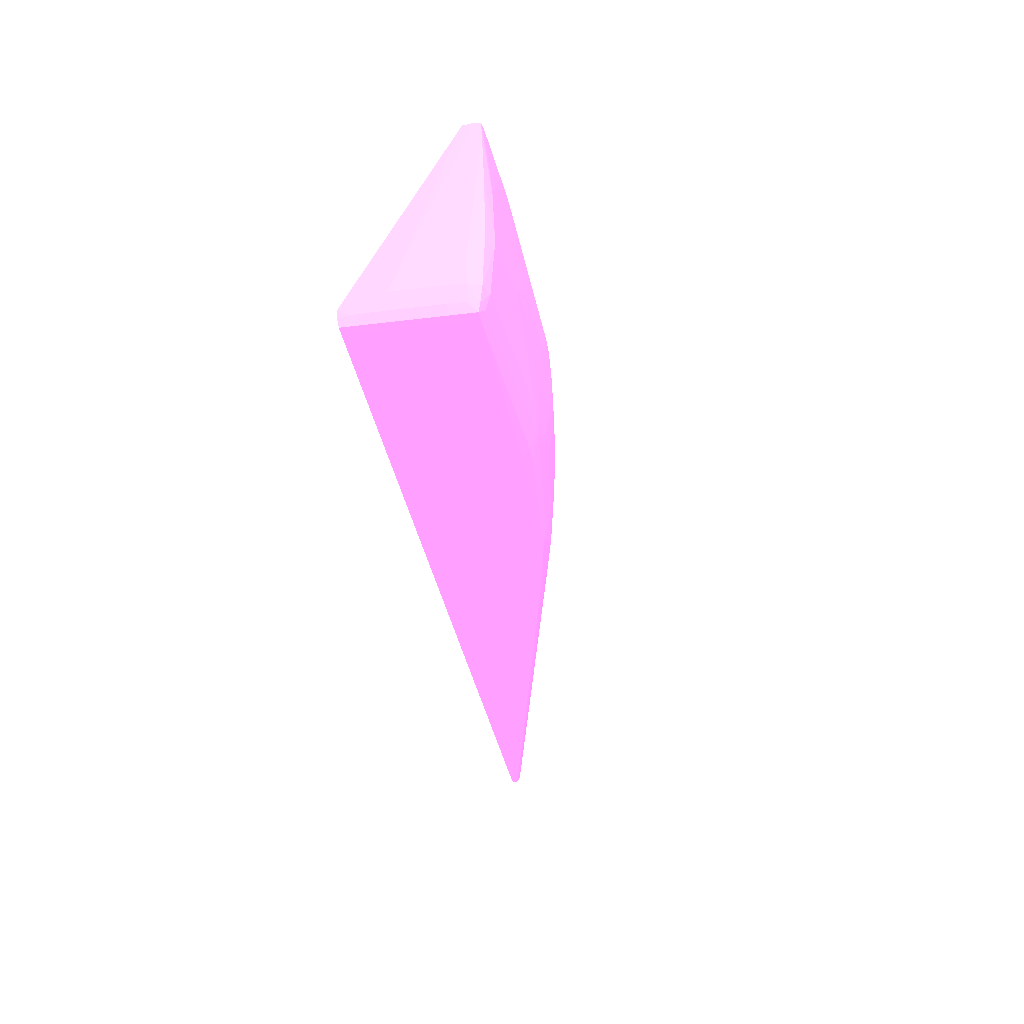
<metadata>
{"format":"obj","ext":"obj","renderer":"f3d","projection":"perspective","resolution":1024,"background":"white","views":[{"elev":-33.8,"azim":99.7,"up":"+Y"}]}
</metadata>
<code>
v 0.1548 0.0192 -0.04329 0.7961 0.4588 0.7804
v 0.1572 0.0192 -0.04329 0.7961 0.4588 0.7804
v 0.1548 0.01914 -0.04458 0.7961 0.4588 0.7804
v 0.1524 0.01915 -0.04459 0.7961 0.4588 0.7804
v 0.1284 0.01915 -0.04466 0.7961 0.4588 0.7804
v 0.126 0.01915 -0.04466 0.7961 0.4588 0.7804
v 0.1212 0.0192 -0.04329 0.7961 0.4588 0.7804
v 0.1404 0.0192 -0.0409 0.7961 0.4588 0.7804
v 0.1572 0.01914 -0.04457 0.7961 0.4588 0.7804
v 0.1428 0.0192 -0.0409 0.7961 0.4588 0.7804
v 0.162 0.01914 -0.04201 0.7961 0.4588 0.7804
v 0.1596 0.01918 -0.04329 0.7961 0.4588 0.7804
v 0.1284 0.01789 -0.04567 0.7961 0.4588 0.7804
v 0.126 0.01789 -0.04567 0.7961 0.4588 0.7804
v 0.1236 0.01915 -0.04464 0.7961 0.4588 0.7804
v 0.1212 0.01915 -0.04461 0.7961 0.4588 0.7804
v 0.1189 0.0192 -0.04329 0.7961 0.4588 0.7804
v 0.1069 0.0192 -0.0409 0.7961 0.4588 0.7804
v 0.1021 0.0192 -0.03611 0.7961 0.4588 0.7804
v 0.1596 0.01912 -0.04453 0.7961 0.4588 0.7804
v 0.1548 0.01789 -0.04525 0.7961 0.4588 0.7804
v 0.08295 0.0192 -0.03372 0.7961 0.4588 0.7804
v 0.04701 0.01913 -0.02764 0.7961 0.4588 0.7804
v 0.1644 0.01911 -0.04206 0.7961 0.4588 0.7804
v 0.0494 0.0191 -0.02769 0.7961 0.4588 0.7804
v 0.1644 0.01911 -0.04251 0.7961 0.4588 0.7804
v 0.1619 0.01914 -0.04335 0.7961 0.4588 0.7804
v 0.161 0.0191 -0.0445 0.7961 0.4588 0.7804
v 0.1284 0.01549 -0.04633 0.7961 0.4588 0.7804
v 0.126 0.01549 -0.04631 0.7961 0.4588 0.7804
v 0.1236 0.01789 -0.04556 0.7961 0.4588 0.7804
v 0.117 0.01912 -0.04454 0.7961 0.4588 0.7804
v 0.1189 0.01914 -0.04458 0.7961 0.4588 0.7804
v 0.1069 0.01914 -0.04222 0.7961 0.4588 0.7804
v 0.03743 0.01914 -0.02785 0.7961 0.4588 0.7804
v 0.08055 0.0192 -0.03372 0.7961 0.4588 0.7804
v 0.1572 0.01789 -0.0452 0.7961 0.4588 0.7804
v 0.1572 0.01549 -0.0458 0.7961 0.4588 0.7804
v 0.03743 0.01914 -0.02764 0.7961 0.4588 0.7804
v 0.04462 0.01913 -0.02764 0.7961 0.4588 0.7804
v 0.04701 0.01874 -0.02692 0.7961 0.4588 0.7804
v 0.04793 0.01872 -0.02692 0.7961 0.4588 0.7804
v 0.1656 0.01909 -0.04209 0.7961 0.4588 0.7804
v 0.05063 0.01909 -0.02772 0.7961 0.4588 0.7804
v 0.1656 0.01909 -0.04215 0.7961 0.4588 0.7804
v 0.1626 0.01903 -0.04419 0.7961 0.4588 0.7804
v 0.1692 0.01718 -0.04462 0.7961 0.4588 0.7804
v 0.1668 0.01748 -0.04473 0.7961 0.4588 0.7804
v 0.1644 0.01771 -0.04483 0.7961 0.4588 0.7804
v 0.1619 0.01809 -0.04485 0.7961 0.4588 0.7804
v 0.1596 0.01789 -0.04507 0.7961 0.4588 0.7804
v 0.1332 0.009391 -0.04685 0.7961 0.4588 0.7804
v 0.1308 0.009411 -0.04685 0.7961 0.4588 0.7804
v 0.1284 0.009434 -0.04686 0.7961 0.4588 0.7804
v 0.1269 0.007867 -0.04692 0.7961 0.4588 0.7804
v 0.1236 0.01549 -0.04616 0.7961 0.4588 0.7804
v 0.1189 0.01789 -0.0452 0.7961 0.4588 0.7804
v 0.1163 0.01811 -0.0449 0.7961 0.4588 0.7804
v 0.1154 0.01907 -0.04439 0.7961 0.4588 0.7804
v 0.1052 0.01912 -0.04216 0.7961 0.4588 0.7804
v 0.03547 0.01912 -0.0278 0.7961 0.4588 0.7804
v 0.1596 0.01549 -0.04567 0.7961 0.4588 0.7804
v 0.1515 0.004839 -0.0469 0.7961 0.4588 0.7804
v 0.03547 0.01912 -0.02767 0.7961 0.4588 0.7804
v 0.04451 0.01849 -0.02692 0.7961 0.4588 0.7804
v 0.05002 0.0184 -0.02692 0.7961 0.4588 0.7804
v 0.1706 -0.0118 -0.02737 0.7961 0.4588 0.7804
v 0.1704 0.01688 -0.04207 0.7961 0.4588 0.7804
v 0.1705 0.01699 -0.04329 0.7961 0.4588 0.7804
v 0.1644 0.0189 -0.04371 0.7961 0.4588 0.7804
v 0.1704 0.0169 -0.04455 0.7961 0.4588 0.7804
v 0.1692 0.01549 -0.04488 0.7961 0.4588 0.7804
v 0.162 0.01549 -0.04549 0.7961 0.4588 0.7804
v 0.1356 0.007956 -0.04693 0.7961 0.4588 0.7804
v 0.1332 0.008194 -0.04693 0.7961 0.4588 0.7804
v 0.1284 0.008234 -0.04693 0.7961 0.4588 0.7804
v 0.1267 0.00591 -0.04694 0.7961 0.4588 0.7804
v 0.1165 0.0107 -0.04565 0.7961 0.4588 0.7804
v 0.1165 0.0131 -0.04557 0.7961 0.4588 0.7804
v 0.1189 0.01549 -0.04575 0.7961 0.4588 0.7804
v 0.1284 0.00591 -0.04701 0.7961 0.4588 0.7804
v 0.1284 0.003516 -0.04708 0.7961 0.4588 0.7804
v 0.1141 0.01768 -0.0448 0.7961 0.4588 0.7804
v 0.1117 0.01716 -0.04461 0.7961 0.4588 0.7804
v 0.03505 0.01789 -0.02806 0.7961 0.4588 0.7804
v 0.1104 0.01678 -0.04451 0.7961 0.4588 0.7804
v 0.1692 0.00591 -0.04584 0.7961 0.4588 0.7804
v 0.154 0.00269 -0.0469 0.7961 0.4588 0.7804
v 0.1524 0.0035 -0.04692 0.7961 0.4588 0.7804
v 0.15 0.001123 -0.04705 0.7961 0.4588 0.7804
v 0.1476 0.001123 -0.0471 0.7961 0.4588 0.7804
v 0.1428 0.001123 -0.04717 0.7961 0.4588 0.7804
v 0.1404 0.001123 -0.04719 0.7961 0.4588 0.7804
v 0.03505 0.01789 -0.02742 0.7961 0.4588 0.7804
v 0.03743 0.01789 -0.02708 0.7961 0.4588 0.7804
v 0.04102 0.01789 -0.02692 0.7961 0.4588 0.7804
v 0.0514 0.01774 -0.02692 0.7961 0.4588 0.7804
v 0.1692 -0.01325 -0.02732 0.7961 0.4588 0.7804
v 0.1706 -0.01325 -0.02739 0.7961 0.4588 0.7804
v 0.171 -0.01325 -0.02892 0.7961 0.4588 0.7804
v 0.1709 -0.01129 -0.02892 0.7961 0.4588 0.7804
v 0.1717 -0.01085 -0.03372 0.7961 0.4588 0.7804
v 0.1706 0.01555 -0.04318 0.7961 0.4588 0.7804
v 0.1706 0.01549 -0.04463 0.7961 0.4588 0.7804
v 0.1356 0.00591 -0.04702 0.7961 0.4588 0.7804
v 0.138 0.001123 -0.0472 0.7961 0.4588 0.7804
v 0.1356 0.001123 -0.04721 0.7961 0.4588 0.7804
v 0.1332 0.001123 -0.04721 0.7961 0.4588 0.7804
v 0.1308 0.003516 -0.04711 0.7961 0.4588 0.7804
v 0.1264 0.003516 -0.04697 0.7961 0.4588 0.7804
v 0.1165 0.008306 -0.0457 0.7961 0.4588 0.7804
v 0.1141 0.0107 -0.04529 0.7961 0.4588 0.7804
v 0.1141 0.0131 -0.04523 0.7961 0.4588 0.7804
v 0.1165 0.01549 -0.04549 0.7961 0.4588 0.7804
v 0.1308 0.001123 -0.04719 0.7961 0.4588 0.7804
v 0.1284 0.001123 -0.04711 0.7961 0.4588 0.7804
v 0.03544 0.01636 -0.0281 0.7961 0.4588 0.7804
v 0.04094 -0.01266 -0.02782 0.7961 0.4588 0.7804
v 0.1104 0.01549 -0.04452 0.7961 0.4588 0.7804
v 0.1141 0.00591 -0.04536 0.7961 0.4588 0.7804
v 0.1141 0.003516 -0.04537 0.7961 0.4588 0.7804
v 0.1141 0.01549 -0.04514 0.7961 0.4588 0.7804
v 0.1141 0.008306 -0.04533 0.7961 0.4588 0.7804
v 0.1709 0.00591 -0.04514 0.7961 0.4588 0.7804
v 0.1692 -0.00127 -0.04617 0.7961 0.4588 0.7804
v 0.1565 0.0003594 -0.0469 0.7961 0.4588 0.7804
v 0.1524 0.001123 -0.04699 0.7961 0.4588 0.7804
v 0.1452 -0.00127 -0.04716 0.7961 0.4588 0.7804
v 0.1428 -0.00127 -0.0472 0.7961 0.4588 0.7804
v 0.1404 -0.00127 -0.04721 0.7961 0.4588 0.7804
v 0.04094 -0.01266 -0.02732 0.7961 0.4588 0.7804
v 0.04138 -0.01302 -0.02692 0.7961 0.4588 0.7804
v 0.04117 -0.01183 -0.02692 0.7961 0.4588 0.7804
v 0.03544 0.01636 -0.02738 0.7961 0.4588 0.7804
v 0.03976 0.01534 -0.02692 0.7961 0.4588 0.7804
v 0.05283 0.01651 -0.02692 0.7961 0.4588 0.7804
v 0.1692 -0.0145 -0.02762 0.7961 0.4588 0.7804
v 0.1704 -0.01449 -0.02763 0.7961 0.4588 0.7804
v 0.05312 0.01553 -0.02692 0.7961 0.4588 0.7804
v 0.05326 0.01445 -0.02692 0.7961 0.4588 0.7804
v 0.05416 -0.01085 -0.02692 0.7961 0.4588 0.7804
v 0.05328 -0.01347 -0.02692 0.7961 0.4588 0.7804
v 0.05177 -0.01411 -0.02692 0.7961 0.4588 0.7804
v 0.05071 -0.0145 -0.02692 0.7961 0.4588 0.7804
v 0.1711 -0.01325 -0.03132 0.7961 0.4588 0.7804
v 0.1717 -0.01085 -0.03611 0.7961 0.4588 0.7804
v 0.1717 -0.008457 -0.0385 0.7961 0.4588 0.7804
v 0.1716 -0.006064 -0.0409 0.7961 0.4588 0.7804
v 0.1717 -0.006064 -0.04329 0.7961 0.4588 0.7804
v 0.1707 0.0131 -0.04473 0.7961 0.4588 0.7804
v 0.1709 0.008306 -0.04495 0.7961 0.4588 0.7804
v 0.1356 -0.00127 -0.04721 0.7961 0.4588 0.7804
v 0.1332 -0.00127 -0.04721 0.7961 0.4588 0.7804
v 0.1264 0.001123 -0.04697 0.7961 0.4588 0.7804
v 0.1165 0.003516 -0.04576 0.7961 0.4588 0.7804
v 0.1165 0.00591 -0.04574 0.7961 0.4588 0.7804
v 0.1308 -0.00127 -0.04715 0.7961 0.4588 0.7804
v 0.1283 -0.001363 -0.047 0.7961 0.4588 0.7804
v 0.1268 -0.0006256 -0.04693 0.7961 0.4588 0.7804
v 0.04462 -0.01085 -0.02884 0.7961 0.4588 0.7804
v 0.1141 0.001123 -0.04527 0.7961 0.4588 0.7804
v 0.1129 -0.009617 -0.04448 0.7961 0.4588 0.7804
v 0.04229 -0.01337 -0.02799 0.7961 0.4588 0.7804
v 0.04313 -0.01446 -0.02774 0.7961 0.4588 0.7804
v 0.1069 -0.01085 -0.043 0.7961 0.4588 0.7804
v 0.1148 -0.01235 -0.04457 0.7961 0.4588 0.7804
v 0.1165 0.001123 -0.04571 0.7961 0.4588 0.7804
v 0.1165 -0.00127 -0.04563 0.7961 0.4588 0.7804
v 0.1165 -0.003667 -0.04553 0.7961 0.4588 0.7804
v 0.171 -0.003667 -0.04532 0.7961 0.4588 0.7804
v 0.1709 -0.00127 -0.04532 0.7961 0.4588 0.7804
v 0.1692 -0.003667 -0.04617 0.7961 0.4588 0.7804
v 0.1565 -0.0002257 -0.0469 0.7961 0.4588 0.7804
v 0.1452 -0.003667 -0.04706 0.7961 0.4588 0.7804
v 0.1428 -0.003667 -0.04712 0.7961 0.4588 0.7804
v 0.1404 -0.003667 -0.04713 0.7961 0.4588 0.7804
v 0.04314 -0.01447 -0.02692 0.7961 0.4588 0.7804
v 0.1692 -0.01456 -0.02892 0.7961 0.4588 0.7804
v 0.04943 -0.01451 -0.02692 0.7961 0.4588 0.7804
v 0.04701 -0.01452 -0.02692 0.7961 0.4588 0.7804
v 0.1704 -0.01451 -0.02892 0.7961 0.4588 0.7804
v 0.1711 -0.01325 -0.0409 0.7961 0.4588 0.7804
v 0.1717 -0.01085 -0.0409 0.7961 0.4588 0.7804
v 0.1717 -0.008457 -0.04329 0.7961 0.4588 0.7804
v 0.138 -0.003667 -0.04713 0.7961 0.4588 0.7804
v 0.1356 -0.003667 -0.04712 0.7961 0.4588 0.7804
v 0.138 -0.008222 -0.04693 0.7961 0.4588 0.7804
v 0.1356 -0.006064 -0.04701 0.7961 0.4588 0.7804
v 0.1332 -0.003667 -0.04709 0.7961 0.4588 0.7804
v 0.1333 -0.00611 -0.04695 0.7961 0.4588 0.7804
v 0.1308 -0.005224 -0.04691 0.7961 0.4588 0.7804
v 0.1296 -0.004864 -0.04689 0.7961 0.4588 0.7804
v 0.1212 -0.01085 -0.04569 0.7961 0.4588 0.7804
v 0.1189 -0.006064 -0.04571 0.7961 0.4588 0.7804
v 0.1141 -0.006064 -0.04491 0.7961 0.4588 0.7804
v 0.1165 -0.006064 -0.04538 0.7961 0.4588 0.7804
v 0.1143 -0.01085 -0.04466 0.7961 0.4588 0.7804
v 0.105 -0.01266 -0.04228 0.7961 0.4588 0.7804
v 0.107 -0.01338 -0.04246 0.7961 0.4588 0.7804
v 0.04462 -0.01448 -0.02777 0.7961 0.4588 0.7804
v 0.04462 -0.0145 -0.02692 0.7961 0.4588 0.7804
v 0.04413 -0.0145 -0.02692 0.7961 0.4588 0.7804
v 0.1078 -0.01448 -0.04214 0.7961 0.4588 0.7804
v 0.1165 -0.01085 -0.045 0.7961 0.4588 0.7804
v 0.1189 -0.01085 -0.04536 0.7961 0.4588 0.7804
v 0.1165 -0.01276 -0.0447 0.7961 0.4588 0.7804
v 0.1716 -0.01085 -0.04329 0.7961 0.4588 0.7804
v 0.171 -0.008457 -0.04515 0.7961 0.4588 0.7804
v 0.171 -0.01085 -0.04508 0.7961 0.4588 0.7804
v 0.1692 -0.01085 -0.04571 0.7961 0.4588 0.7804
v 0.1443 -0.007492 -0.0469 0.7961 0.4588 0.7804
v 0.1428 -0.008001 -0.04692 0.7961 0.4588 0.7804
v 0.1404 -0.008358 -0.04693 0.7961 0.4588 0.7804
v 0.1404 -0.006064 -0.04703 0.7961 0.4588 0.7804
v 0.1644 -0.01456 -0.03132 0.7961 0.4588 0.7804
v 0.1692 -0.01456 -0.03132 0.7961 0.4588 0.7804
v 0.1332 -0.01456 -0.04329 0.7961 0.4588 0.7804
v 0.1452 -0.01456 -0.0385 0.7961 0.4588 0.7804
v 0.04701 -0.0145 -0.0278 0.7961 0.4588 0.7804
v 0.1093 -0.01449 -0.04217 0.7961 0.4588 0.7804
v 0.1704 -0.01451 -0.0409 0.7961 0.4588 0.7804
v 0.1711 -0.01325 -0.04329 0.7961 0.4588 0.7804
v 0.1704 -0.01449 -0.04329 0.7961 0.4588 0.7804
v 0.138 -0.006064 -0.04703 0.7961 0.4588 0.7804
v 0.1404 -0.01085 -0.04678 0.7961 0.4588 0.7804
v 0.1356 -0.007816 -0.04692 0.7961 0.4588 0.7804
v 0.1342 -0.007419 -0.0469 0.7961 0.4588 0.7804
v 0.1236 -0.01085 -0.04586 0.7961 0.4588 0.7804
v 0.1212 -0.01325 -0.04511 0.7961 0.4588 0.7804
v 0.1189 -0.008457 -0.04556 0.7961 0.4588 0.7804
v 0.1165 -0.008457 -0.0452 0.7961 0.4588 0.7804
v 0.1199 -0.01445 -0.0445 0.7961 0.4588 0.7804
v 0.1212 -0.01448 -0.04454 0.7961 0.4588 0.7804
v 0.119 -0.01339 -0.04481 0.7961 0.4588 0.7804
v 0.1707 -0.01325 -0.04478 0.7961 0.4588 0.7804
v 0.1692 -0.01325 -0.04511 0.7961 0.4588 0.7804
v 0.1692 -0.01456 -0.0409 0.7961 0.4588 0.7804
v 0.1236 -0.0145 -0.04458 0.7961 0.4588 0.7804
v 0.1284 -0.01451 -0.04463 0.7961 0.4588 0.7804
v 0.138 -0.01451 -0.04468 0.7961 0.4588 0.7804
v 0.1404 -0.01451 -0.04469 0.7961 0.4588 0.7804
v 0.1644 -0.01456 -0.04329 0.7961 0.4588 0.7804
v 0.1704 -0.01447 -0.04452 0.7961 0.4588 0.7804
v 0.1692 -0.01455 -0.04329 0.7961 0.4588 0.7804
v 0.1428 -0.01325 -0.04578 0.7961 0.4588 0.7804
v 0.1404 -0.01325 -0.04582 0.7961 0.4588 0.7804
v 0.138 -0.01325 -0.04579 0.7961 0.4588 0.7804
v 0.1356 -0.01325 -0.04572 0.7961 0.4588 0.7804
v 0.138 -0.01085 -0.04671 0.7961 0.4588 0.7804
v 0.1668 -0.01325 -0.04518 0.7961 0.4588 0.7804
v 0.1236 -0.01325 -0.04526 0.7961 0.4588 0.7804
v 0.1284 -0.01325 -0.04549 0.7961 0.4588 0.7804
v 0.1308 -0.01325 -0.04558 0.7961 0.4588 0.7804
v 0.1668 -0.01456 -0.04329 0.7961 0.4588 0.7804
v 0.1428 -0.01451 -0.04468 0.7961 0.4588 0.7804
v 0.162 -0.01451 -0.04459 0.7961 0.4588 0.7804
v 0.1644 -0.0145 -0.04458 0.7961 0.4588 0.7804
v 0.1692 -0.01449 -0.04455 0.7961 0.4588 0.7804
v 0.1668 -0.0145 -0.04457 0.7961 0.4588 0.7804
f 1 2 3
f 1 3 4
f 1 4 5
f 1 5 6
f 1 6 7
f 1 7 18
f 1 18 36
f 1 36 22
f 1 22 19
f 1 19 8
f 1 8 10
f 1 10 2
f 2 9 3
f 2 10 11
f 2 11 12
f 2 12 9
f 3 9 13
f 3 13 5
f 3 5 4
f 5 13 14
f 5 14 6
f 6 14 15
f 6 15 7
f 7 15 16
f 7 16 17
f 7 17 18
f 8 19 10
f 9 12 20
f 9 20 21
f 9 21 13
f 10 19 22
f 10 22 23
f 10 23 11
f 11 24 12
f 11 23 25
f 11 25 24
f 12 24 26
f 12 26 27
f 12 27 28
f 12 28 20
f 13 29 14
f 13 21 29
f 14 30 31
f 14 31 32
f 14 32 33
f 14 33 16
f 14 16 15
f 14 29 30
f 16 33 17
f 17 33 34
f 17 34 18
f 18 34 35
f 18 35 36
f 20 28 37
f 20 37 21
f 21 37 38
f 21 38 29
f 22 36 39
f 22 39 40
f 22 40 23
f 23 40 41
f 23 41 42
f 23 42 25
f 24 43 45
f 24 45 26
f 24 25 44
f 24 44 43
f 25 42 44
f 26 45 28
f 26 28 27
f 28 45 46
f 28 46 47
f 28 47 48
f 28 48 49
f 28 49 50
f 28 50 51
f 28 51 37
f 29 52 53
f 29 53 54
f 29 54 30
f 29 38 52
f 30 54 55
f 30 55 56
f 30 56 31
f 31 56 57
f 31 57 32
f 32 57 58
f 32 58 59
f 32 59 60
f 32 60 33
f 33 60 34
f 34 60 61
f 34 61 35
f 35 61 64
f 35 64 39
f 35 39 36
f 37 51 62
f 37 62 38
f 38 62 63
f 38 63 52
f 39 64 41
f 39 41 40
f 41 64 65
f 41 65 96
f 41 96 135
f 41 135 133
f 41 133 132
f 41 132 177
f 41 177 202
f 41 202 201
f 41 201 180
f 41 180 179
f 41 179 144
f 41 144 143
f 41 143 142
f 41 142 141
f 41 141 140
f 41 140 139
f 41 139 136
f 41 136 97
f 41 97 66
f 41 66 42
f 42 66 43
f 42 43 44
f 43 67 68
f 43 68 69
f 43 69 45
f 43 66 67
f 45 70 46
f 45 69 71
f 45 71 70
f 46 70 47
f 47 70 71
f 47 71 72
f 47 72 73
f 47 73 62
f 47 62 48
f 48 62 49
f 49 62 51
f 49 51 50
f 52 74 75
f 52 75 53
f 52 63 74
f 53 75 54
f 54 76 55
f 54 75 76
f 55 77 78
f 55 78 79
f 55 79 80
f 55 80 56
f 55 76 81
f 55 81 82
f 55 82 77
f 56 80 57
f 57 80 83
f 57 83 58
f 58 83 59
f 59 83 84
f 59 84 61
f 59 61 60
f 61 85 94
f 61 94 64
f 61 84 86
f 61 86 85
f 62 73 87
f 62 87 63
f 63 87 88
f 63 88 89
f 63 89 90
f 63 90 91
f 63 91 92
f 63 92 93
f 63 93 74
f 64 94 95
f 64 95 65
f 65 95 96
f 66 97 98
f 66 98 67
f 67 98 99
f 67 99 100
f 67 100 101
f 67 101 68
f 68 101 102
f 68 102 103
f 68 103 69
f 69 103 104
f 69 104 71
f 71 104 87
f 71 87 72
f 72 87 73
f 74 93 105
f 74 105 75
f 75 105 106
f 75 106 107
f 75 107 108
f 75 108 76
f 76 109 81
f 76 108 109
f 77 110 111
f 77 111 78
f 77 82 110
f 78 111 112
f 78 112 113
f 78 113 79
f 79 113 122
f 79 122 114
f 79 114 80
f 80 114 83
f 81 109 115
f 81 115 82
f 82 116 110
f 82 115 116
f 83 114 84
f 84 114 86
f 85 117 118
f 85 118 131
f 85 131 94
f 85 86 119
f 85 119 120
f 85 120 121
f 85 121 117
f 86 114 122
f 86 122 113
f 86 113 112
f 86 112 123
f 86 123 120
f 86 120 119
f 87 104 124
f 87 124 125
f 87 125 126
f 87 126 88
f 88 126 89
f 89 126 127
f 89 127 90
f 90 128 91
f 90 127 126
f 90 126 128
f 91 128 129
f 91 129 92
f 92 129 93
f 93 129 130
f 93 130 106
f 93 106 105
f 94 131 132
f 94 132 133
f 94 133 134
f 94 134 95
f 95 134 133
f 95 133 135
f 95 135 96
f 97 136 98
f 98 137 138
f 98 138 99
f 98 136 139
f 98 139 140
f 98 140 141
f 98 141 142
f 98 142 143
f 98 143 144
f 98 144 137
f 99 138 100
f 100 145 102
f 100 102 101
f 100 138 145
f 102 145 146
f 102 146 147
f 102 147 148
f 102 148 103
f 103 148 149
f 103 149 104
f 104 149 150
f 104 150 151
f 104 151 124
f 106 130 107
f 107 130 108
f 108 130 152
f 108 152 153
f 108 153 115
f 108 115 109
f 110 154 155
f 110 155 156
f 110 156 111
f 110 116 154
f 111 156 123
f 111 123 112
f 115 153 157
f 115 157 116
f 116 157 158
f 116 158 159
f 116 159 154
f 117 160 118
f 117 121 161
f 117 161 162
f 117 162 160
f 118 163 164
f 118 164 131
f 118 160 165
f 118 165 166
f 118 166 163
f 120 123 156
f 120 156 155
f 120 155 121
f 121 155 167
f 121 167 168
f 121 168 169
f 121 169 161
f 124 151 149
f 124 149 170
f 124 170 171
f 124 171 125
f 125 171 170
f 125 170 172
f 125 172 173
f 125 173 126
f 126 173 128
f 128 173 174
f 128 174 175
f 128 175 129
f 129 175 176
f 129 176 130
f 130 176 152
f 131 164 177
f 131 177 132
f 137 178 138
f 137 144 179
f 137 179 180
f 137 180 178
f 138 181 145
f 138 178 181
f 145 181 221
f 145 221 182
f 145 182 183
f 145 183 146
f 146 183 149
f 146 149 147
f 147 149 148
f 149 183 184
f 149 184 170
f 149 151 150
f 152 176 185
f 152 185 186
f 152 186 153
f 153 186 187
f 153 187 188
f 153 188 189
f 153 189 157
f 154 159 169
f 154 169 168
f 154 168 167
f 154 167 155
f 157 189 190
f 157 190 191
f 157 191 192
f 157 192 158
f 158 192 159
f 159 192 193
f 159 193 194
f 159 194 169
f 160 162 165
f 161 169 195
f 161 195 162
f 162 195 169
f 162 169 196
f 162 196 197
f 162 197 165
f 163 166 198
f 163 198 199
f 163 199 164
f 164 200 201
f 164 201 202
f 164 202 177
f 164 199 203
f 164 203 200
f 165 197 166
f 166 197 204
f 166 204 205
f 166 205 193
f 166 193 206
f 166 206 203
f 166 203 199
f 166 199 198
f 169 194 196
f 170 184 207
f 170 207 208
f 170 208 172
f 172 208 209
f 172 209 210
f 172 210 173
f 173 211 212
f 173 212 174
f 173 210 211
f 174 212 175
f 175 212 213
f 175 213 214
f 175 214 176
f 176 214 224
f 176 224 185
f 178 215 216
f 178 216 181
f 178 180 215
f 180 217 218
f 180 218 215
f 180 201 219
f 180 219 220
f 180 220 217
f 181 216 237
f 181 237 221
f 182 222 207
f 182 207 183
f 182 221 223
f 182 223 222
f 183 207 184
f 185 224 186
f 186 224 187
f 187 224 213
f 187 213 225
f 187 225 226
f 187 226 188
f 188 226 189
f 189 226 227
f 189 227 190
f 190 227 191
f 191 227 192
f 192 227 228
f 192 228 193
f 193 228 229
f 193 229 206
f 193 205 230
f 193 230 194
f 194 230 196
f 196 230 231
f 196 231 197
f 197 231 204
f 200 219 201
f 200 203 219
f 203 220 219
f 203 206 232
f 203 232 233
f 203 233 220
f 204 231 205
f 205 231 230
f 206 229 234
f 206 234 232
f 207 222 235
f 207 235 209
f 207 209 208
f 209 235 210
f 210 235 236
f 210 236 225
f 210 225 212
f 210 212 211
f 212 225 213
f 213 224 214
f 215 218 217
f 215 217 242
f 215 242 237
f 215 237 216
f 217 238 239
f 217 239 240
f 217 240 241
f 217 241 242
f 217 220 238
f 220 233 238
f 221 237 223
f 222 223 243
f 222 243 235
f 223 237 244
f 223 244 243
f 225 245 246
f 225 246 247
f 225 247 248
f 225 248 249
f 225 249 226
f 225 236 250
f 225 250 245
f 226 249 227
f 227 249 228
f 228 251 229
f 228 249 251
f 229 232 234
f 229 251 232
f 232 251 252
f 232 252 233
f 233 252 253
f 233 253 248
f 233 248 247
f 233 247 238
f 235 243 236
f 236 243 250
f 237 242 254
f 237 254 244
f 238 247 246
f 238 246 239
f 239 246 240
f 240 246 241
f 241 246 255
f 241 255 242
f 242 256 257
f 242 257 254
f 242 255 256
f 243 244 258
f 243 258 250
f 244 254 259
f 244 259 258
f 245 250 258
f 245 258 246
f 246 258 259
f 246 259 257
f 246 257 255
f 248 253 249
f 249 253 252
f 249 252 251
f 254 257 259
f 255 257 256

</code>
